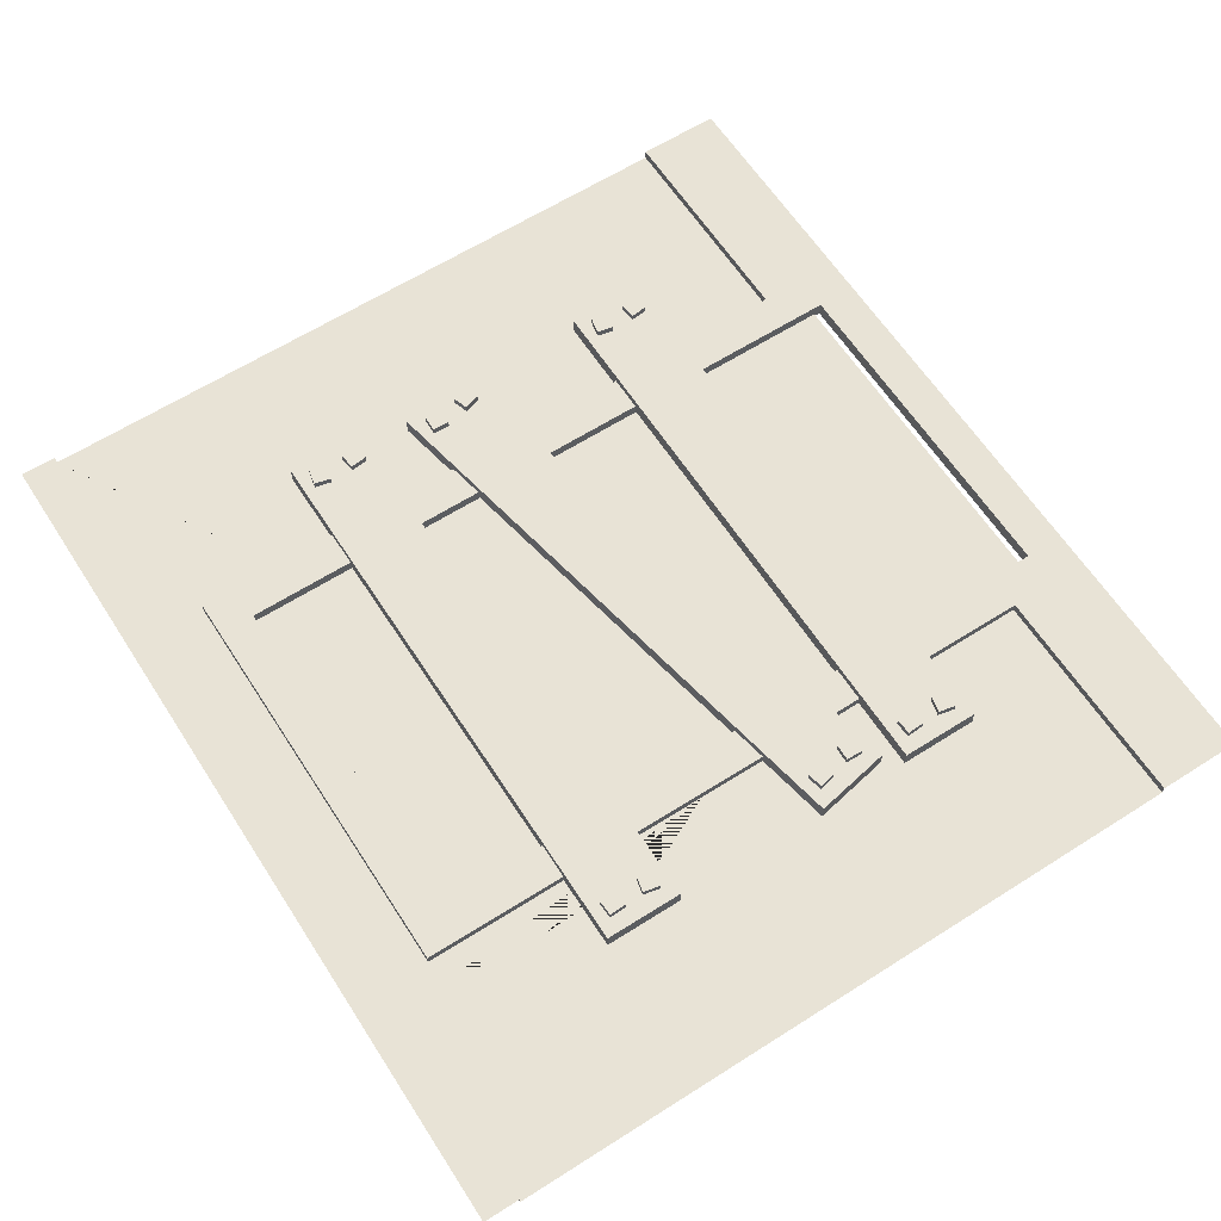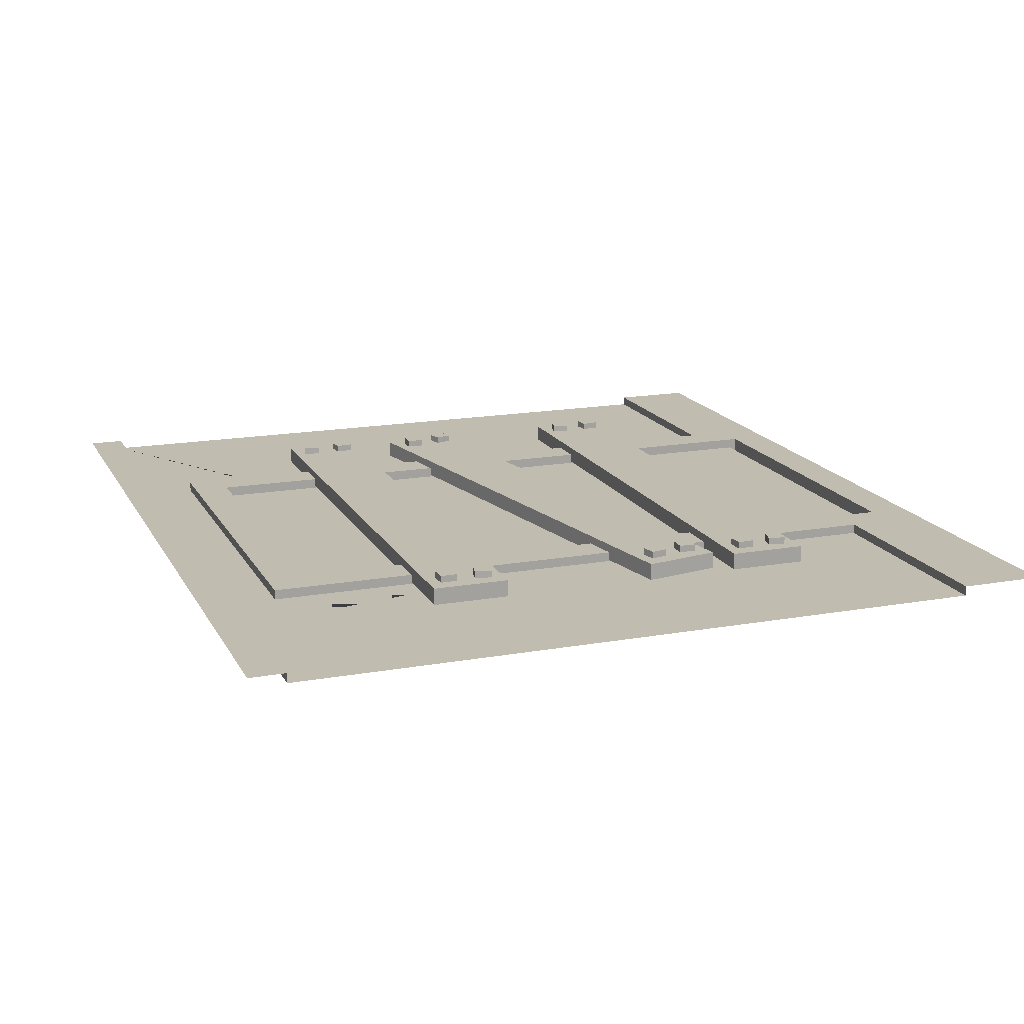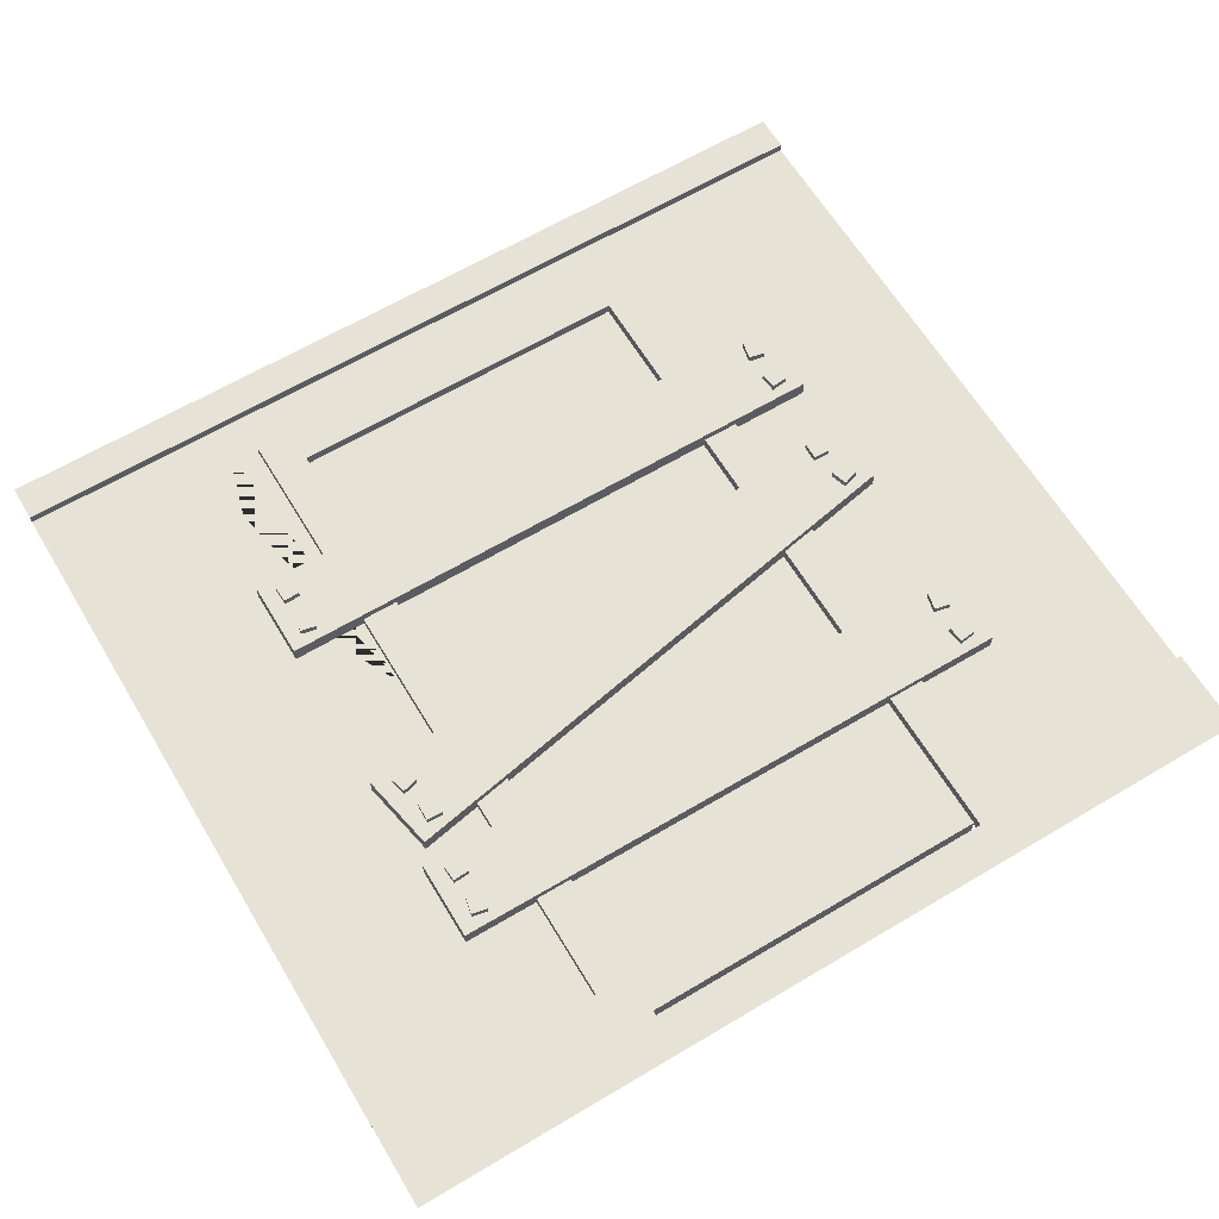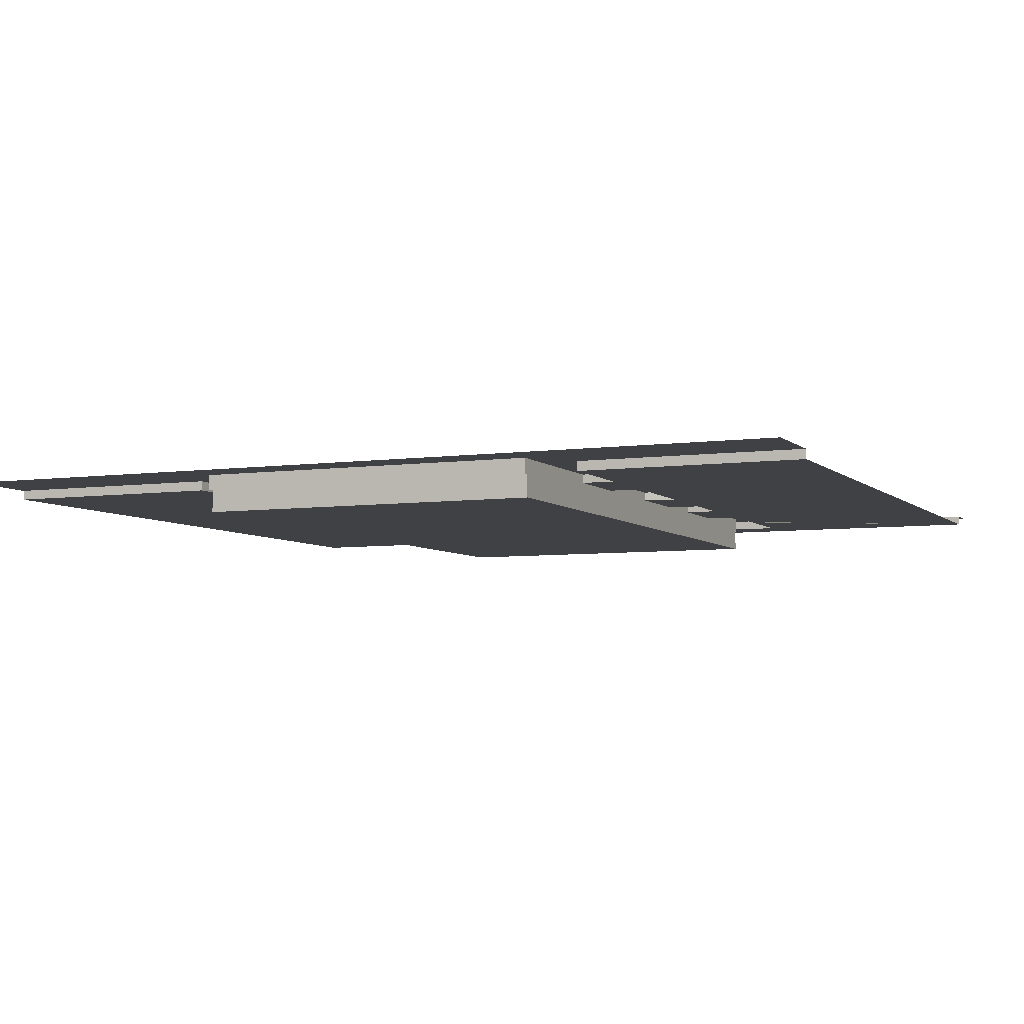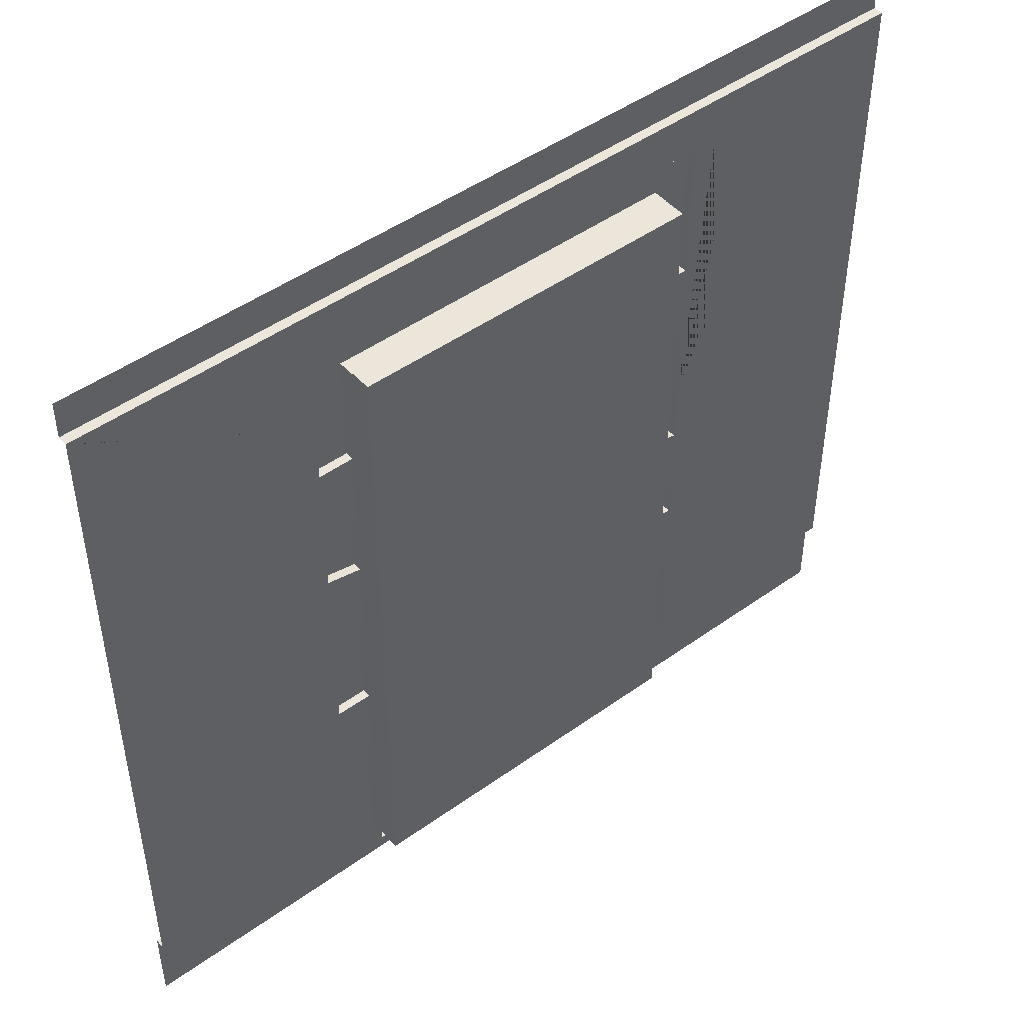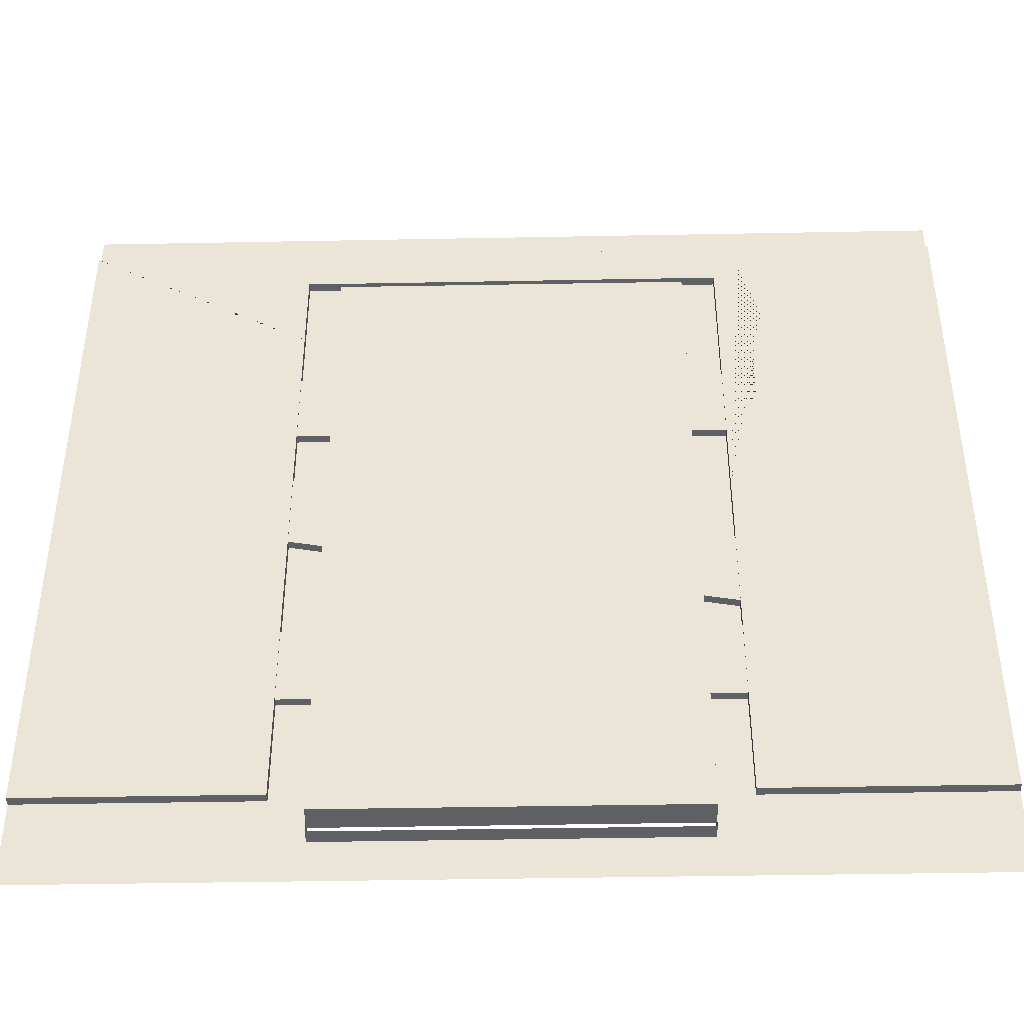
<metadata>
{"format":"obj","ext":"obj","renderer":"f3d","projection":"perspective","resolution":1024,"background":"white","views":[{"elev":62.5,"azim":-122.8,"up":"+Z"},{"elev":16.6,"azim":-110.1,"up":"+Z"},{"elev":63.6,"azim":-31.0,"up":"+Z"},{"elev":-5.7,"azim":23.7,"up":"+Z"},{"elev":47.3,"azim":140.9,"up":"+Y"},{"elev":-42.8,"azim":-178.7,"up":"+Y"}]}
</metadata>
<code>
v 0.9686 1.085 0.1035
v 0.9686 1.085 0.1432
v 0.9628 1.182 0.1035
v 0.9628 1.182 0.1432
v 1.054 1.188 0.1035
v 1.054 1.188 0.1432
v 1.06 1.09 0.1035
v 1.06 1.09 0.1432
v 0.9563 0.8797 0.1035
v 0.9563 0.8797 0.1432
v 0.977 0.9752 0.1035
v 0.977 0.9752 0.1432
v 1.066 0.9558 0.1035
v 1.066 0.9558 0.1432
v 1.045 0.8604 0.1035
v 1.045 0.8604 0.1432
v 3.982 1.098 0.1035
v 3.982 1.098 0.1432
v 4.003 1.194 0.1035
v 4.003 1.194 0.1432
v 4.092 1.174 0.1035
v 4.092 1.174 0.1432
v 4.071 1.079 0.1035
v 4.071 1.079 0.1432
v 3.998 0.8639 0.1035
v 3.998 0.8639 0.1432
v 3.986 0.9609 0.1035
v 3.986 0.9609 0.1432
v 4.077 0.9716 0.1035
v 4.077 0.9716 0.1432
v 4.088 0.8746 0.1035
v 4.088 0.8746 0.1432
v 0.8757 0.8067 0.006191
v 0.8757 0.8067 0.1035
v 0.8757 1.254 0.006191
v 0.8757 1.254 0.1035
v 4.171 1.254 0.006191
v 4.171 1.254 0.1035
v 4.171 0.8067 0.006191
v 4.171 0.8067 0.1035
v 0.9864 1.651 0.1035
v 0.9864 1.651 0.1432
v 0.9622 1.746 0.1035
v 0.9622 1.746 0.1432
v 1.051 1.768 0.1035
v 1.051 1.768 0.1432
v 1.075 1.673 0.1035
v 1.075 1.673 0.1432
v 1.013 1.447 0.1035
v 1.013 1.447 0.1432
v 1.015 1.545 0.1035
v 1.015 1.545 0.1432
v 1.106 1.543 0.1035
v 1.106 1.543 0.1432
v 1.104 1.445 0.1035
v 1.104 1.445 0.1432
v 3.943 2.233 0.1035
v 3.943 2.233 0.1432
v 3.946 2.33 0.1035
v 3.946 2.33 0.1432
v 4.037 2.328 0.1035
v 4.037 2.328 0.1432
v 4.035 2.23 0.1035
v 4.035 2.23 0.1432
v 4.003 2.006 0.1035
v 4.003 2.006 0.1432
v 3.973 2.099 0.1035
v 3.973 2.099 0.1432
v 4.06 2.126 0.1035
v 4.06 2.126 0.1432
v 4.09 2.033 0.1035
v 4.09 2.033 0.1432
v 0.9476 1.36 0.006191
v 0.9476 1.36 0.1035
v 0.8631 1.8 0.006191
v 0.8631 1.8 0.1035
v 4.099 2.422 0.006191
v 4.099 2.422 0.1035
v 4.184 1.982 0.006191
v 4.184 1.982 0.1035
v 0.9686 2.966 0.1035
v 0.9686 2.966 0.1432
v 0.9628 3.064 0.1035
v 0.9628 3.064 0.1432
v 1.054 3.069 0.1035
v 1.054 3.069 0.1432
v 1.06 2.972 0.1035
v 1.06 2.972 0.1432
v 0.9563 2.761 0.1035
v 0.9563 2.761 0.1432
v 0.977 2.857 0.1035
v 0.977 2.857 0.1432
v 1.066 2.837 0.1035
v 1.066 2.837 0.1432
v 1.045 2.742 0.1035
v 1.045 2.742 0.1432
v 3.982 2.98 0.1035
v 3.982 2.98 0.1432
v 4.003 3.075 0.1035
v 4.003 3.075 0.1432
v 4.092 3.056 0.1035
v 4.092 3.056 0.1432
v 4.071 2.96 0.1035
v 4.071 2.96 0.1432
v 3.998 2.745 0.1035
v 3.998 2.745 0.1432
v 3.986 2.842 0.1035
v 3.986 2.842 0.1432
v 4.077 2.853 0.1035
v 4.077 2.853 0.1432
v 4.088 2.756 0.1035
v 4.088 2.756 0.1432
v 0.8757 2.688 0.006191
v 0.8757 2.688 0.1035
v 0.8757 3.136 0.006191
v 0.8757 3.136 0.1035
v 4.171 3.136 0.006191
v 4.171 3.136 0.1035
v 4.171 2.688 0.006191
v 4.171 2.688 0.1035
v 1.299 3.956 0.05487
v 1.299 0.2061 0.05487
v 1.505 3.75 0.05487
v 1.505 -0.2707 0.05487
v 1.299 3.956 0
v 1.299 0.2061 0
v 1.505 3.75 -0.03362
v 3.711 3.956 0.05487
v 3.711 0.2061 0.05487
v 3.505 3.75 0.05487
v 3.505 -0.2707 0.05487
v 3.711 3.956 0
v 3.711 0.2061 0
v 3.505 3.75 -0.03362
v 3.505 -0.04208 -0.03362
v 3.505 3.75 -0.03362
v 1.505 3.75 -0.03362
v 2e-06 4.208 0
v 5 4.208 0
v 5 0.2061 0
v 5 4.208 0.05487
v 4e-06 4.208 0.05487
v 5 4.414 0.05487
v 2e-06 4.414 0.05487
v 4e-06 4.208 0
v 5 -0.2707 0.05487
v 5 0.2061 0.05487
v 2e-06 0.2061 0
v 2e-06 0.2061 0.05487
v 2e-06 -0.2707 0.05487
v 1.505 -0.04208 0.05487
v 1.505 -0.04208 -0.03362
v 3.505 -0.04208 0.05487
v 0.1547 0.2061 0
v 1.299 1.221 0
v 0.8944 0.5436 0
v 3.711 0.7317 0
v 4.673 0.2061 0
v 4.003 0.4549 0
v 1.824 3.956 0
v 1.152 4.04 0
v 1.299 2.636 0
v 1.036 3.627 0
v 1.106 3.363 0
v 1.299 2.275 0
v 1.125 2.624 0
v 4.709 4.208 0
v 4.352 4.047 0
v 3.711 3.475 0
v 3.919 3.571 0
v 2.701 3.956 0
v 2.518 4.208 0
v 3.501 3.752 -0.003963
v 3.501 -0 -0.003963
v 1.505 3.748 -0.003963
v 1.505 -0 -0.003963
v 3.252 3.514 -0.003963
v 3.252 1.678 -0.003963
v 1.754 3.511 -0.003963
v 1.754 1.678 -0.003963
v 2.696 1.678 -0.003963
v 2.696 3.513 -0.003963
v 2.31 1.678 -0.003963
v 2.31 3.512 -0.003963
v 3.43 2.506 -0.003963
v 3.43 2.279 -0.003963
v 3.323 2.506 -0.003963
v 3.323 2.279 -0.003963
v 3.43 1.678 -0.003963
v 3.323 1.678 -0.003963
v 3.43 2.071 -0.003963
v 3.323 2.071 -0.003963
v 3.501 3.752 -0.1573
v 3.501 -0 -0.1573
v 1.505 3.748 -0.1573
v 1.505 -0 -0.1573
v 3.252 3.514 -0.1573
v 3.252 1.678 -0.1573
v 1.754 3.511 -0.1573
v 1.754 1.678 -0.1573
v 2.696 1.678 -0.1573
v 2.696 3.513 -0.1573
v 2.31 1.678 -0.1573
v 2.31 3.512 -0.1573
v 3.43 2.506 -0.1573
v 3.43 2.279 -0.1573
v 3.323 2.506 -0.1573
v 3.323 2.279 -0.1573
v 3.43 1.678 -0.1573
v 3.323 1.678 -0.1573
v 3.43 2.071 -0.1573
v 3.323 2.071 -0.1573
f 1 2 4 3
f 3 4 6 5
f 5 6 8 7
f 7 8 2 1
f 2 8 6 4
f 7 1 3 5
f 9 10 12 11
f 11 12 14 13
f 13 14 16 15
f 15 16 10 9
f 10 16 14 12
f 15 9 11 13
f 17 18 20 19
f 19 20 22 21
f 21 22 24 23
f 23 24 18 17
f 18 24 22 20
f 23 17 19 21
f 25 26 28 27
f 27 28 30 29
f 29 30 32 31
f 31 32 26 25
f 26 32 30 28
f 31 25 27 29
f 33 34 36 35
f 35 36 38 37
f 37 38 40 39
f 39 40 34 33
f 34 40 38 36
f 39 33 35 37
f 41 42 44 43
f 43 44 46 45
f 45 46 48 47
f 47 48 42 41
f 42 48 46 44
f 47 41 43 45
f 49 50 52 51
f 51 52 54 53
f 53 54 56 55
f 55 56 50 49
f 50 56 54 52
f 55 49 51 53
f 57 58 60 59
f 59 60 62 61
f 61 62 64 63
f 63 64 58 57
f 58 64 62 60
f 63 57 59 61
f 65 66 68 67
f 67 68 70 69
f 69 70 72 71
f 71 72 66 65
f 66 72 70 68
f 71 65 67 69
f 73 74 76 75
f 75 76 78 77
f 77 78 80 79
f 79 80 74 73
f 74 80 78 76
f 79 73 75 77
f 81 82 84 83
f 83 84 86 85
f 85 86 88 87
f 87 88 82 81
f 82 88 86 84
f 87 81 83 85
f 89 90 92 91
f 91 92 94 93
f 93 94 96 95
f 95 96 90 89
f 90 96 94 92
f 95 89 91 93
f 97 98 100 99
f 99 100 102 101
f 101 102 104 103
f 103 104 98 97
f 98 104 102 100
f 103 97 99 101
f 105 106 108 107
f 107 108 110 109
f 109 110 112 111
f 111 112 106 105
f 106 112 110 108
f 111 105 107 109
f 113 114 116 115
f 115 116 118 117
f 117 118 120 119
f 119 120 114 113
f 114 120 118 116
f 119 113 115 117
f 122 151 123 121
f 121 125 162 165 155 126 122
f 151 152 127 123
f 129 153 131
f 128 129 133 157 169 132
f 121 128 132 171 160 125
f 123 130 128 121
f 130 123 137 136
f 142 141 143 144
f 141 142 145 139
f 131 146 147 129
f 162 125 164
f 164 125 163
f 125 161 163
f 160 161 125
f 139 168 170 169 157 159 158 140
f 124 122 149 150
f 149 122 126 154 148
f 133 129 147 140 158
f 122 124 151
f 135 152 151 153
f 153 151 124 131
f 129 128 130 153
f 135 153 130 134
f 155 156 126
f 126 156 154
f 158 159 133
f 133 159 157
f 167 168 139
f 164 166 162
f 162 166 165
f 165 166 164 163 161 138 148 154 156 155
f 138 161 160 171 172
f 169 170 132
f 132 170 168
f 167 172 168
f 168 172 132
f 172 171 132
f 183 184 179 180
f 186 185 187 188
f 175 179 184
f 175 176 180 179
f 176 183 180
f 190 174 189
f 178 177 182 181
f 173 182 177
f 176 174 181 183
f 181 182 184 183
f 173 175 184 182
f 173 177 187 185
f 177 178 188 187
f 190 189 191 192
f 186 173 185
f 186 188 192 191
f 188 178 190 192
f 178 181 174 190
f 174 191 189
f 186 191 174 173
f 203 200 199 204
f 206 208 207 205
f 195 204 199
f 195 199 200 196
f 196 200 203
f 210 209 194
f 198 201 202 197
f 193 197 202
f 196 203 201 194
f 201 203 204 202
f 193 202 204 195
f 193 205 207 197
f 197 207 208 198
f 210 212 211 209
f 206 205 193
f 206 211 212 208
f 208 212 210 198
f 198 210 194 201
f 194 209 211
f 206 193 194 211
f 193 195 175 173
f 194 193 173 174
f 175 195 196 176
f 196 194 174 176

</code>
